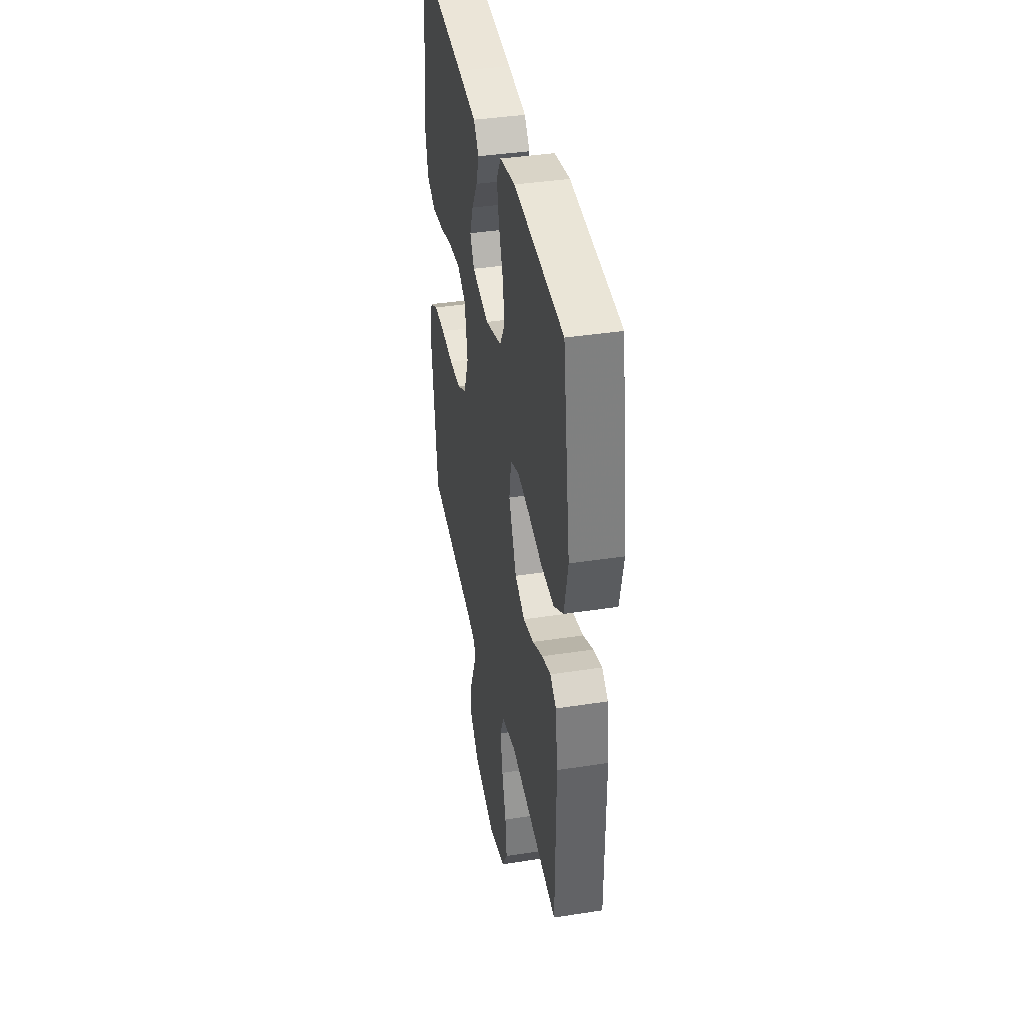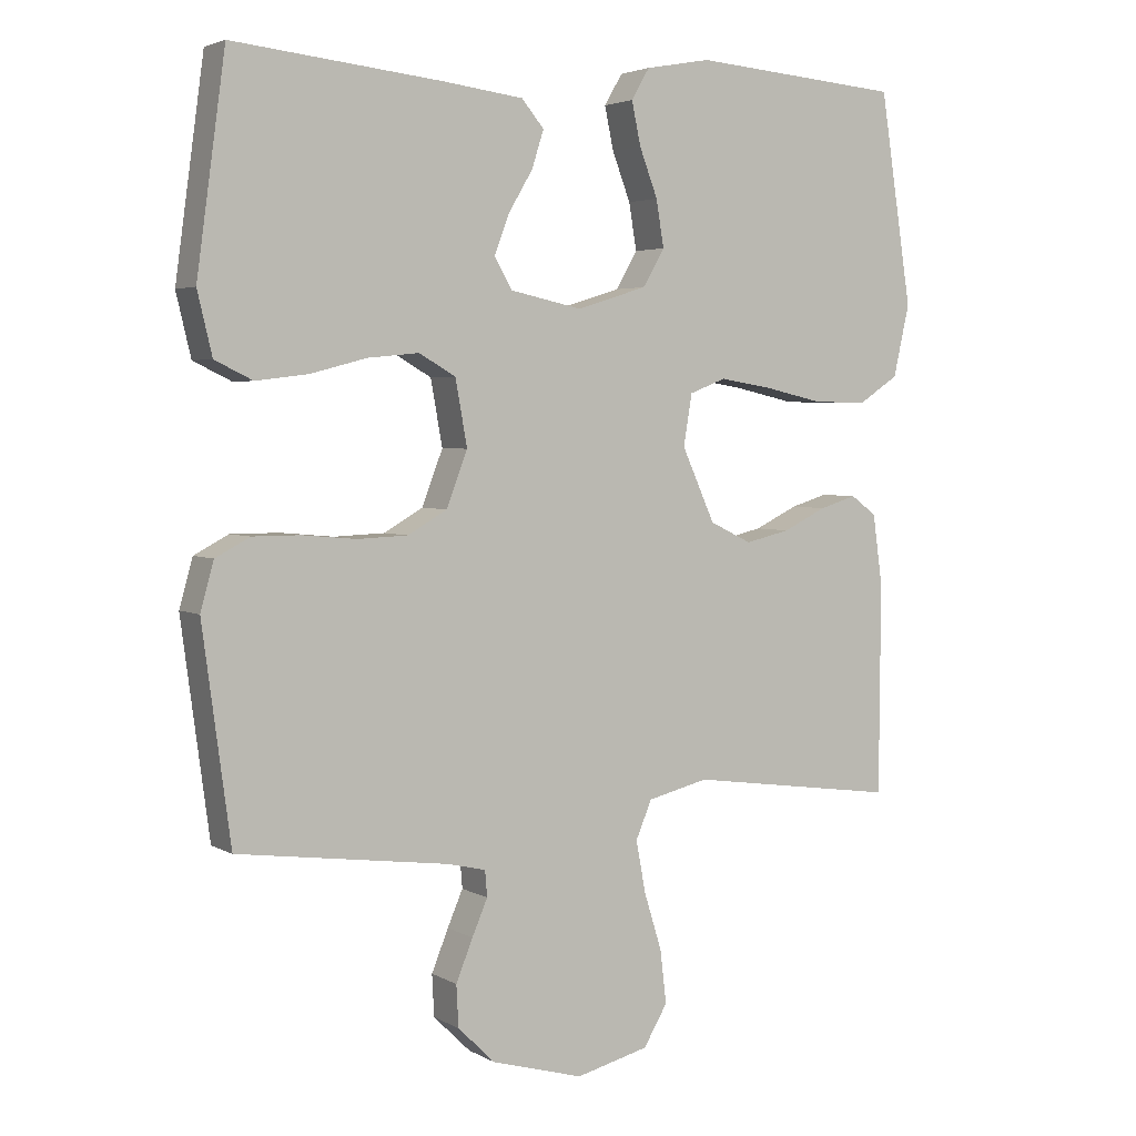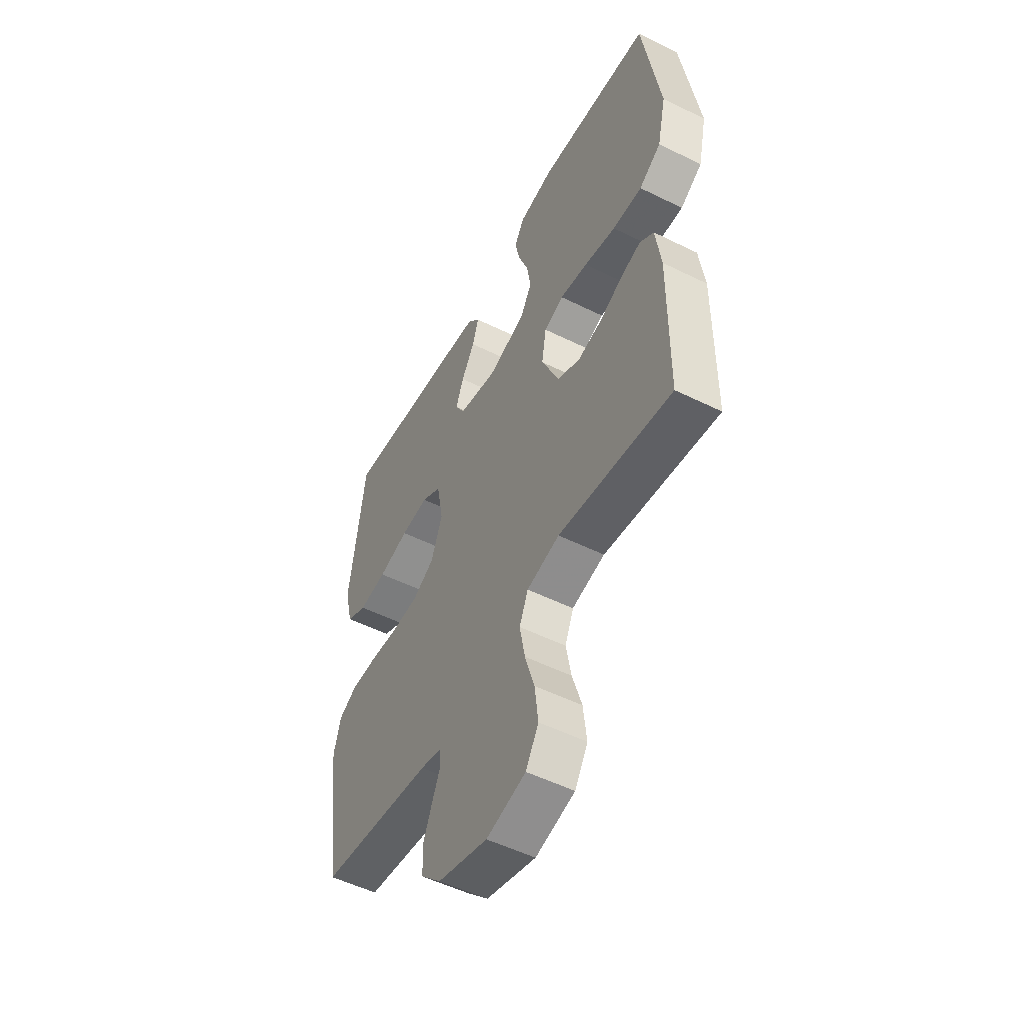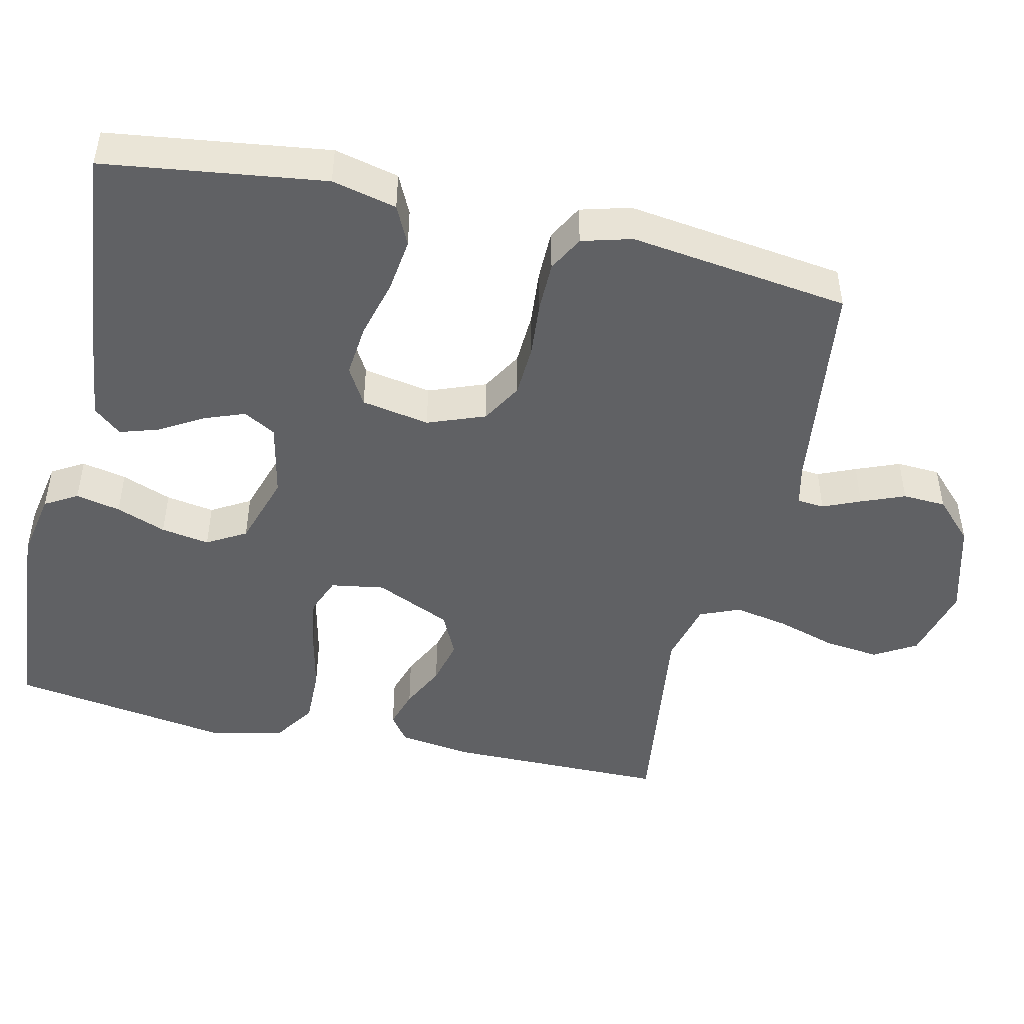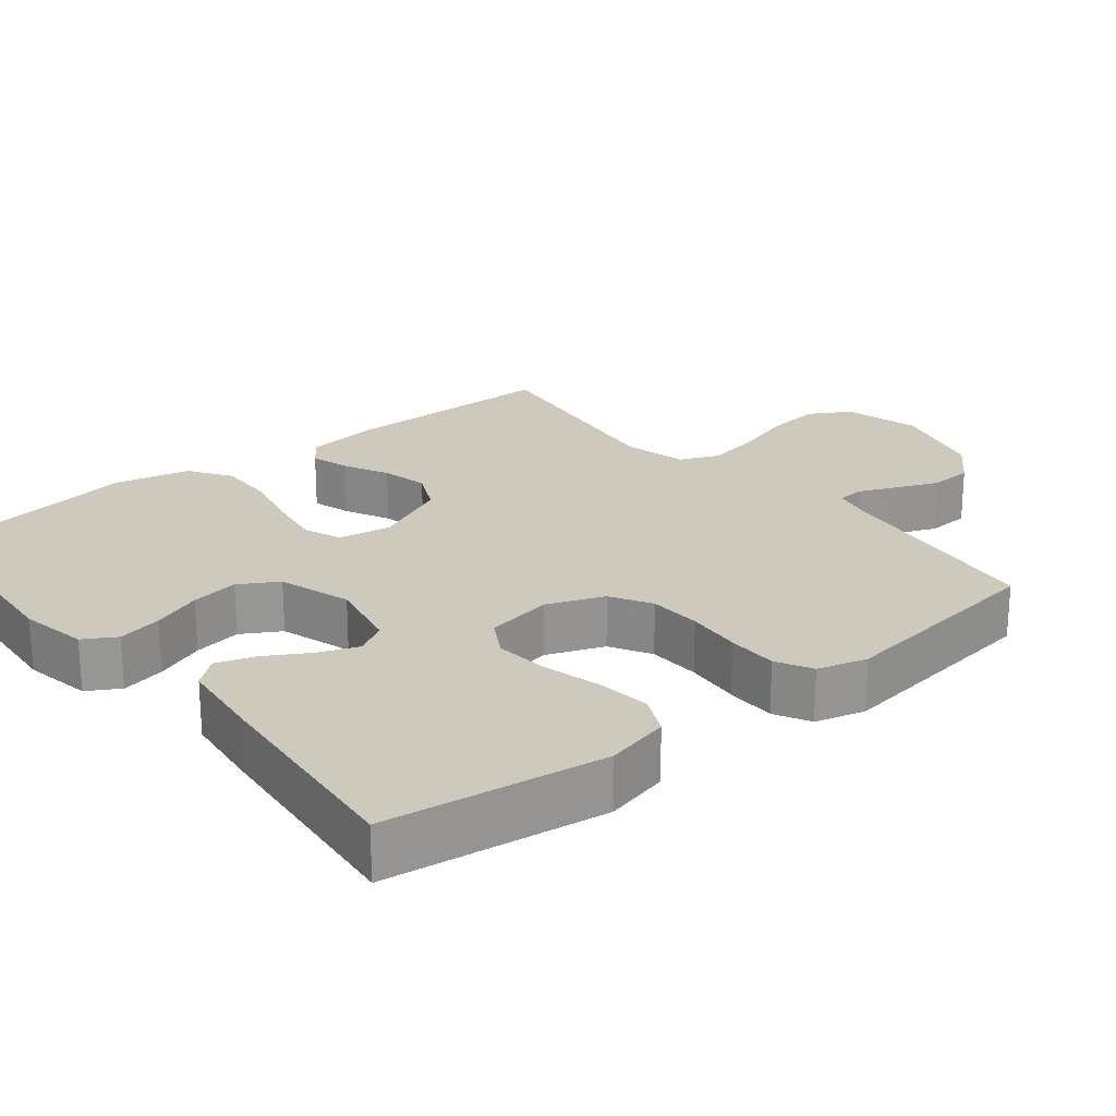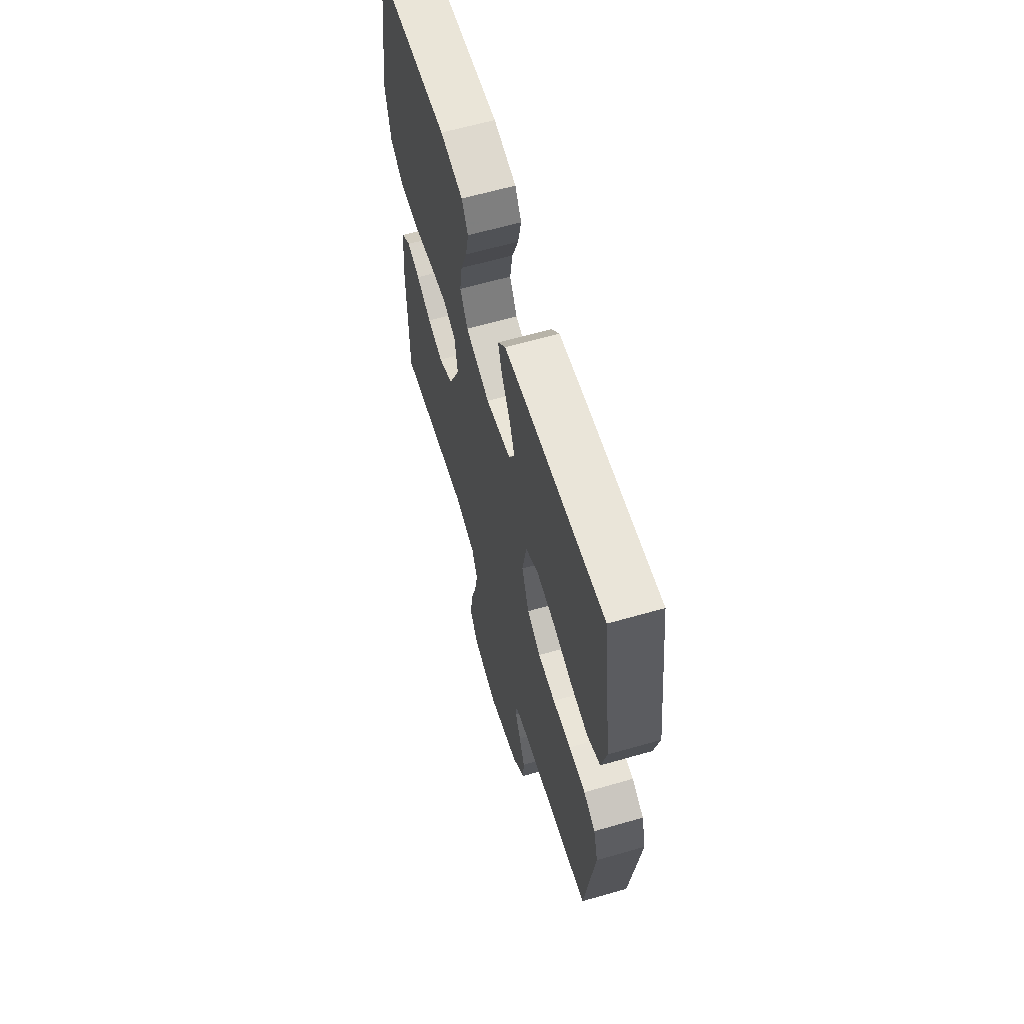
<metadata>
{"format":"obj","ext":"obj","renderer":"f3d","projection":"perspective","resolution":1024,"background":"white","views":[{"elev":39.3,"azim":-100.9,"up":"+Z"},{"elev":3.6,"azim":149.8,"up":"+Z"},{"elev":-52.2,"azim":-118.1,"up":"+Z"},{"elev":-47.0,"azim":77.0,"up":"+Y"},{"elev":22.7,"azim":50.9,"up":"+Y"},{"elev":62.2,"azim":73.7,"up":"+Z"}]}
</metadata>
<code>
v -0.5 0.07 0.5
v -0.2 0.07 0.524
v -0.107 0.07 0.507
v -0.081 0.07 0.463
v -0.094 0.07 0.402
v -0.12 0.07 0.334
v -0.131 0.07 0.268
v -0.1 0.07 0.215
v 0 0.07 0.184
v 0.103 0.07 0.206
v 0.128 0.07 0.25
v 0.107 0.07 0.305
v 0.072 0.07 0.364
v 0.055 0.07 0.417
v 0.087 0.07 0.455
v 0.2 0.07 0.469
v 0.5 0.07 0.5
v 0.541 0.07 0.2
v 0.52 0.07 0.112
v 0.466 0.07 0.086
v 0.392 0.07 0.095
v 0.311 0.07 0.116
v 0.238 0.07 0.123
v 0.186 0.07 0.093
v 0.169 0.07 0
v 0.199 0.07 -0.078
v 0.255 0.07 -0.11
v 0.327 0.07 -0.113
v 0.403 0.07 -0.106
v 0.472 0.07 -0.106
v 0.521 0.07 -0.132
v 0.54 0.07 -0.2
v 0.5 0.07 -0.5
v 0.2 0.07 -0.54
v 0.144 0.07 -0.553
v 0.141 0.07 -0.59
v 0.163 0.07 -0.641
v 0.187 0.07 -0.7
v 0.184 0.07 -0.759
v 0.131 0.07 -0.811
v 0 0.07 -0.848
v -0.104 0.07 -0.822
v -0.138 0.07 -0.765
v -0.129 0.07 -0.689
v -0.104 0.07 -0.608
v -0.09 0.07 -0.534
v -0.113 0.07 -0.48
v -0.2 0.07 -0.459
v -0.5 0.07 -0.5
v -0.502 0.07 -0.2
v -0.488 0.07 -0.099
v -0.451 0.07 -0.072
v -0.398 0.07 -0.088
v -0.336 0.07 -0.118
v -0.272 0.07 -0.133
v -0.212 0.07 -0.104
v -0.165 0.07 0
v -0.177 0.07 0.073
v -0.229 0.07 0.093
v -0.303 0.07 0.081
v -0.387 0.07 0.062
v -0.465 0.07 0.06
v -0.523 0.07 0.098
v -0.546 0.07 0.2
v -0.5 0 0.5
v -0.2 0 0.524
v -0.107 0 0.507
v -0.081 0 0.463
v -0.094 0 0.402
v -0.12 0 0.334
v -0.131 0 0.268
v -0.1 0 0.215
v 0 0 0.184
v 0.103 0 0.206
v 0.128 0 0.25
v 0.107 0 0.305
v 0.072 0 0.364
v 0.055 0 0.417
v 0.087 0 0.455
v 0.2 0 0.469
v 0.5 0 0.5
v 0.541 0 0.2
v 0.52 0 0.112
v 0.466 0 0.086
v 0.392 0 0.095
v 0.311 0 0.116
v 0.238 0 0.123
v 0.186 0 0.093
v 0.169 0 0
v 0.199 0 -0.078
v 0.255 0 -0.11
v 0.327 0 -0.113
v 0.403 0 -0.106
v 0.472 0 -0.106
v 0.521 0 -0.132
v 0.54 0 -0.2
v 0.5 0 -0.5
v 0.2 0 -0.54
v 0.144 0 -0.553
v 0.141 0 -0.59
v 0.163 0 -0.641
v 0.187 0 -0.7
v 0.184 0 -0.759
v 0.131 0 -0.811
v 0 0 -0.848
v -0.104 0 -0.822
v -0.138 0 -0.765
v -0.129 0 -0.689
v -0.104 0 -0.608
v -0.09 0 -0.534
v -0.113 0 -0.48
v -0.2 0 -0.459
v -0.5 0 -0.5
v -0.502 0 -0.2
v -0.488 0 -0.099
v -0.451 0 -0.072
v -0.398 0 -0.088
v -0.336 0 -0.118
v -0.272 0 -0.133
v -0.212 0 -0.104
v -0.165 0 0
v -0.177 0 0.073
v -0.229 0 0.093
v -0.303 0 0.081
v -0.387 0 0.062
v -0.465 0 0.06
v -0.523 0 0.098
v -0.546 0 0.2
f 4 5 6
f 3 4 6
f 2 3 6
f 1 2 6
f 64 1 6
f 63 64 6
f 62 63 6
f 61 62 6
f 60 61 6
f 59 60 6 7
f 58 59 7 8
f 57 58 8 9
f 56 57 9 10
f 52 53 54
f 51 52 54
f 50 51 54
f 49 50 54
f 48 49 54
f 47 48 54 55
f 43 44 45
f 42 43 45
f 41 42 45
f 40 41 45
f 39 40 45
f 38 39 45
f 37 38 45
f 36 37 45
f 35 36 45 46
f 34 35 46 47
f 33 34 47
f 32 33 47
f 31 32 47
f 30 31 47
f 29 30 47
f 28 29 47
f 20 21 22
f 19 20 22
f 18 19 22
f 17 18 22
f 16 17 22
f 15 16 22
f 14 15 22
f 13 14 22
f 12 13 22
f 11 12 22 23
f 10 11 23 24
f 47 55 56
f 28 47 56
f 27 28 56
f 26 27 56
f 25 26 56
f 10 24 25 56
f 70 69 68
f 70 68 67
f 70 67 66
f 70 66 65
f 70 65 128
f 70 128 127
f 70 127 126
f 70 126 125
f 70 125 124
f 71 70 124 123
f 72 71 123 122
f 73 72 122 121
f 74 73 121 120
f 118 117 116
f 118 116 115
f 118 115 114
f 118 114 113
f 118 113 112
f 119 118 112 111
f 109 108 107
f 109 107 106
f 109 106 105
f 109 105 104
f 109 104 103
f 109 103 102
f 109 102 101
f 109 101 100
f 110 109 100 99
f 111 110 99 98
f 111 98 97
f 111 97 96
f 111 96 95
f 111 95 94
f 111 94 93
f 111 93 92
f 86 85 84
f 86 84 83
f 86 83 82
f 86 82 81
f 86 81 80
f 86 80 79
f 86 79 78
f 86 78 77
f 86 77 76
f 87 86 76 75
f 88 87 75 74
f 120 119 111
f 120 111 92
f 120 92 91
f 120 91 90
f 120 90 89
f 120 89 88 74
f 1 65 66 2
f 2 66 67 3
f 3 67 68 4
f 4 68 69 5
f 5 69 70 6
f 6 70 71 7
f 7 71 72 8
f 8 72 73 9
f 9 73 74 10
f 10 74 75 11
f 11 75 76 12
f 12 76 77 13
f 13 77 78 14
f 14 78 79 15
f 15 79 80 16
f 16 80 81 17
f 17 81 82 18
f 18 82 83 19
f 19 83 84 20
f 20 84 85 21
f 21 85 86 22
f 22 86 87 23
f 23 87 88 24
f 24 88 89 25
f 25 89 90 26
f 26 90 91 27
f 27 91 92 28
f 28 92 93 29
f 29 93 94 30
f 30 94 95 31
f 31 95 96 32
f 32 96 97 33
f 33 97 98 34
f 34 98 99 35
f 35 99 100 36
f 36 100 101 37
f 37 101 102 38
f 38 102 103 39
f 39 103 104 40
f 40 104 105 41
f 41 105 106 42
f 42 106 107 43
f 43 107 108 44
f 44 108 109 45
f 45 109 110 46
f 46 110 111 47
f 47 111 112 48
f 48 112 113 49
f 49 113 114 50
f 50 114 115 51
f 51 115 116 52
f 52 116 117 53
f 53 117 118 54
f 54 118 119 55
f 55 119 120 56
f 56 120 121 57
f 57 121 122 58
f 58 122 123 59
f 59 123 124 60
f 60 124 125 61
f 61 125 126 62
f 62 126 127 63
f 63 127 128 64
f 64 128 65 1

</code>
